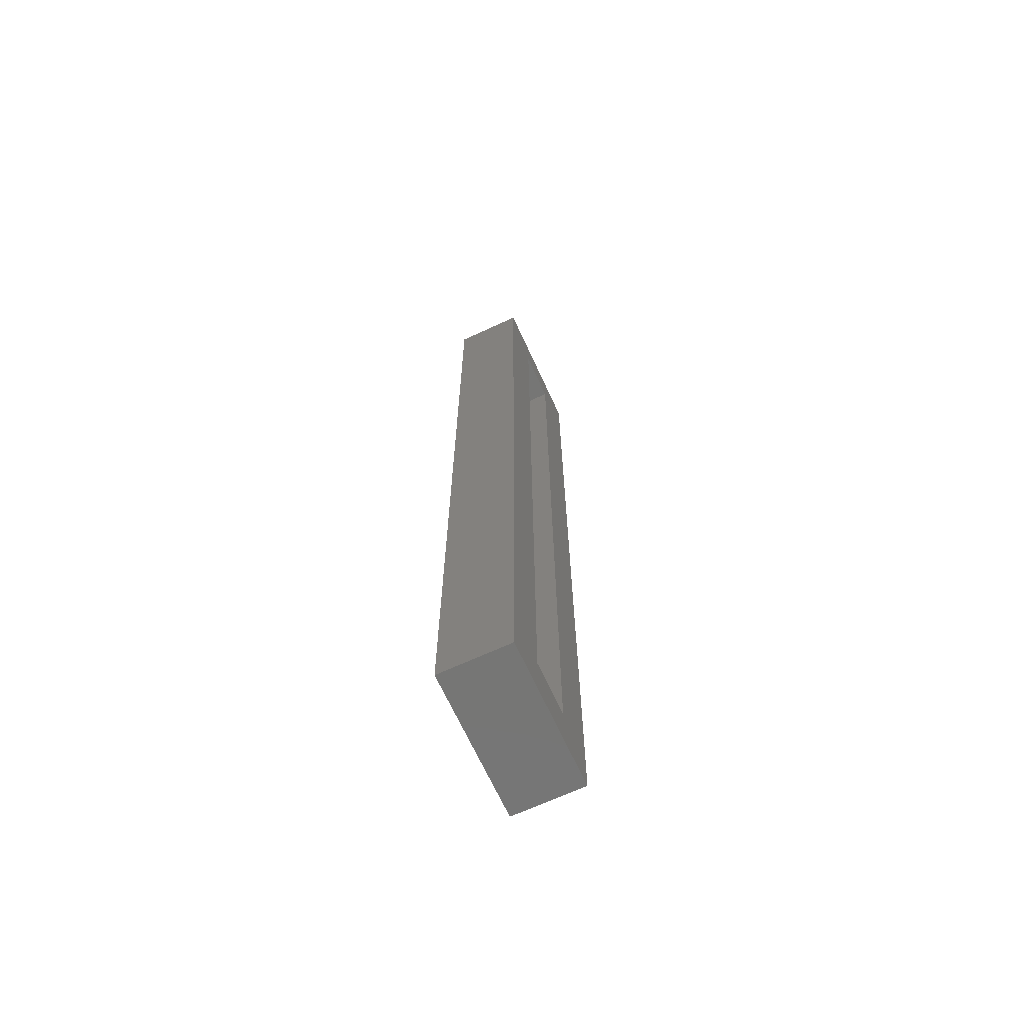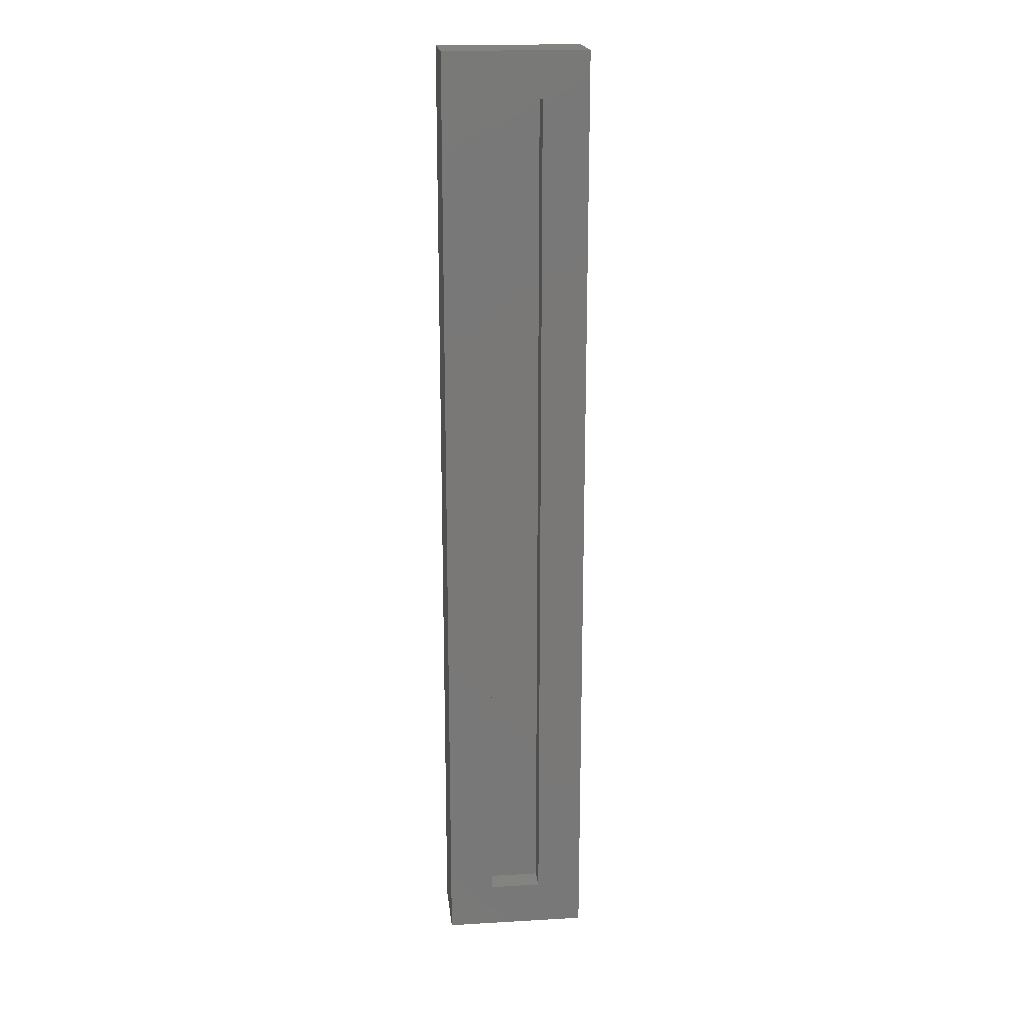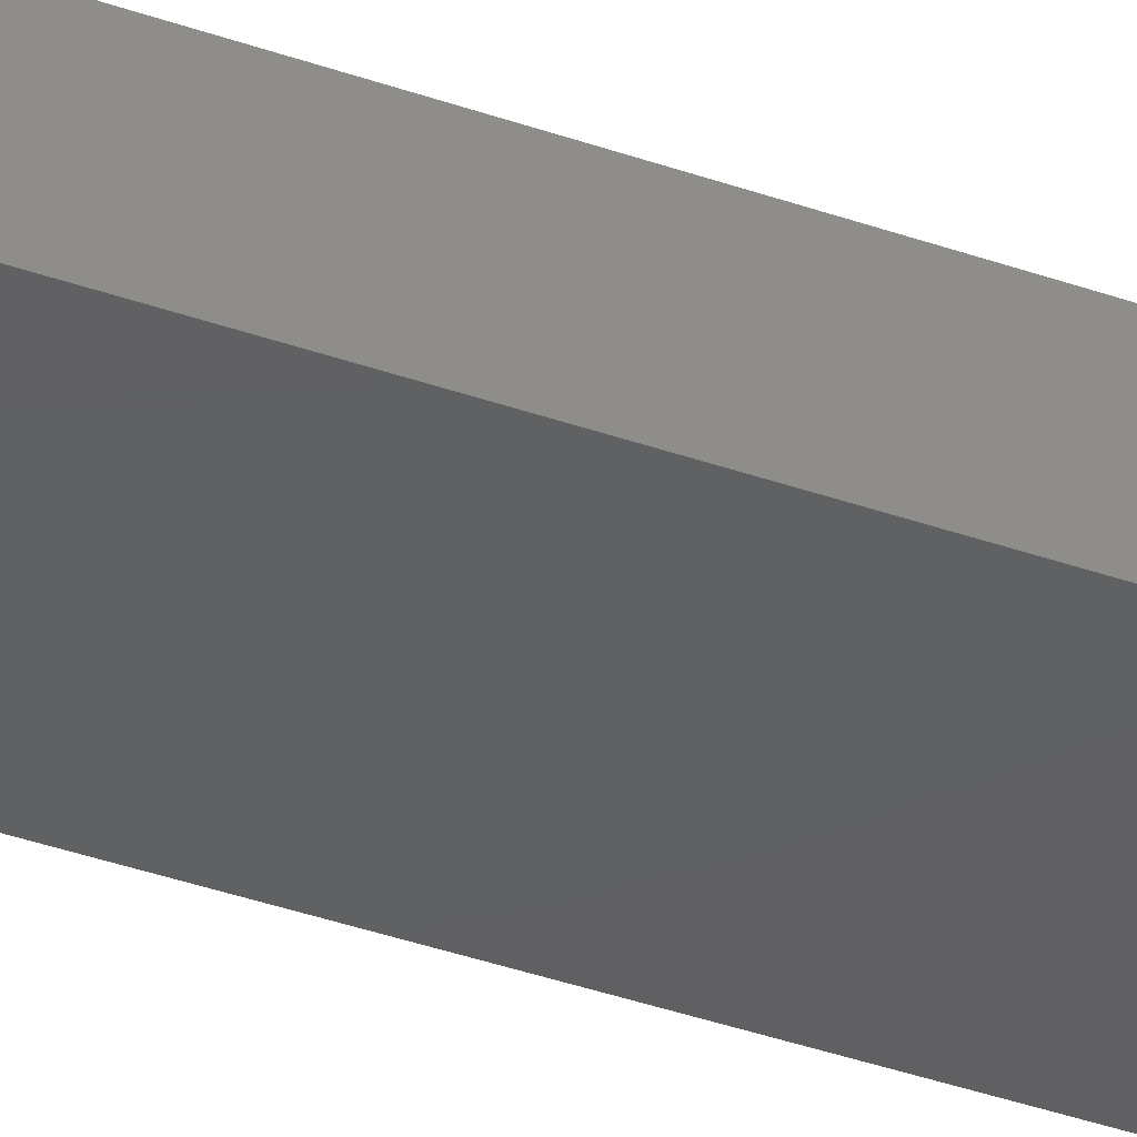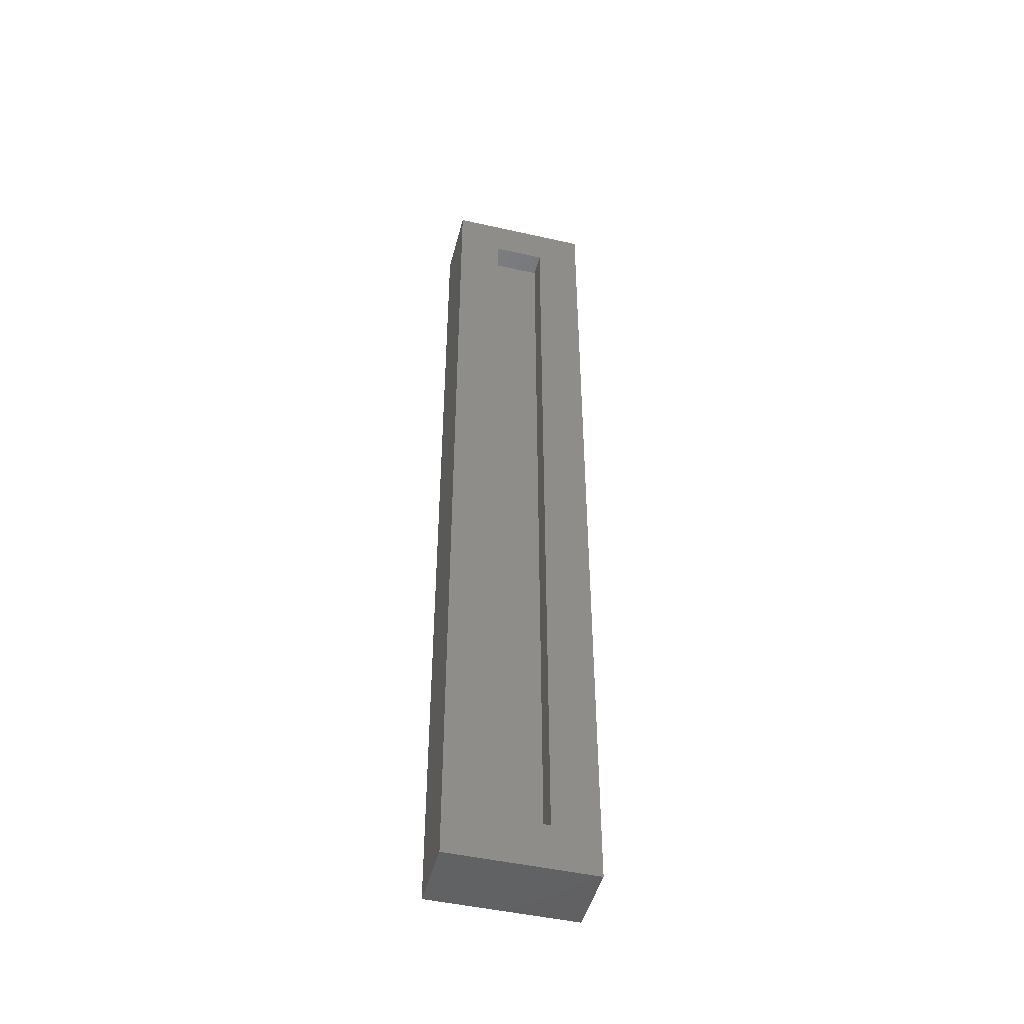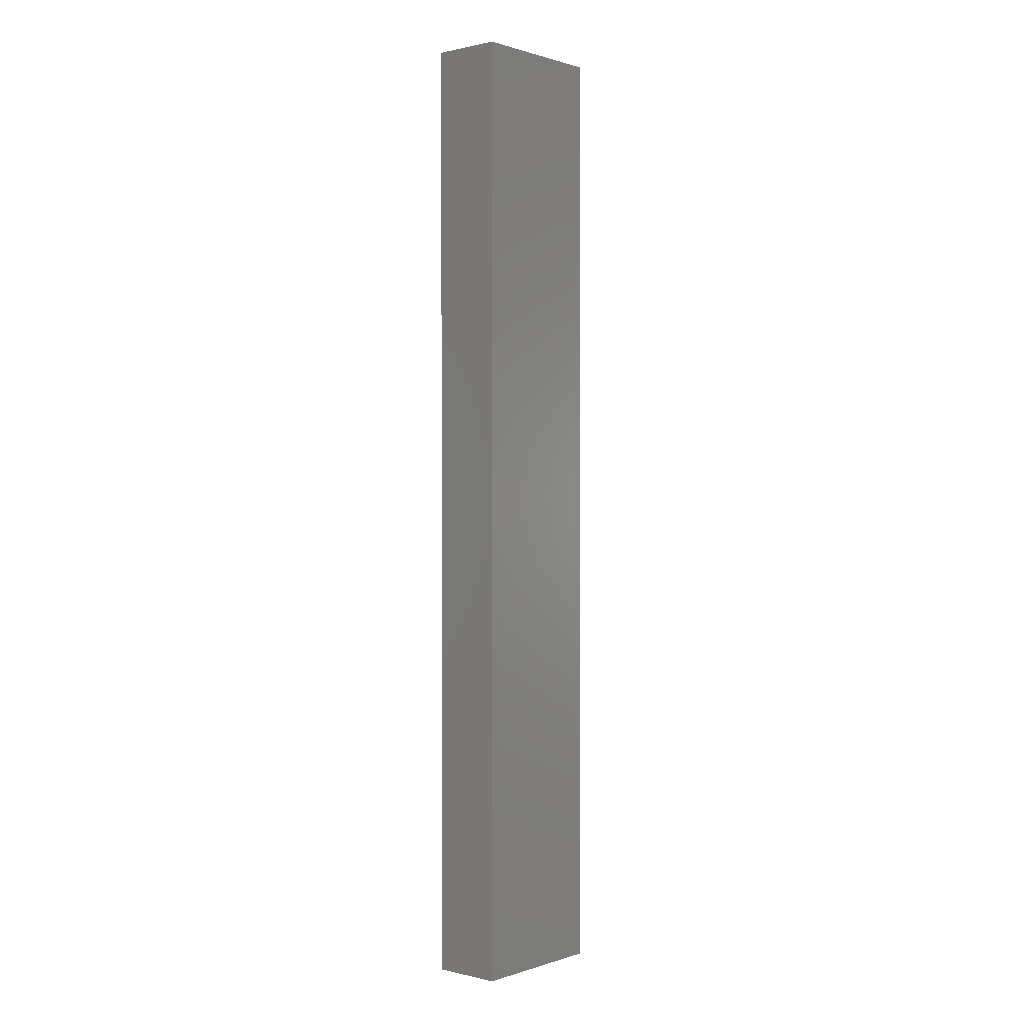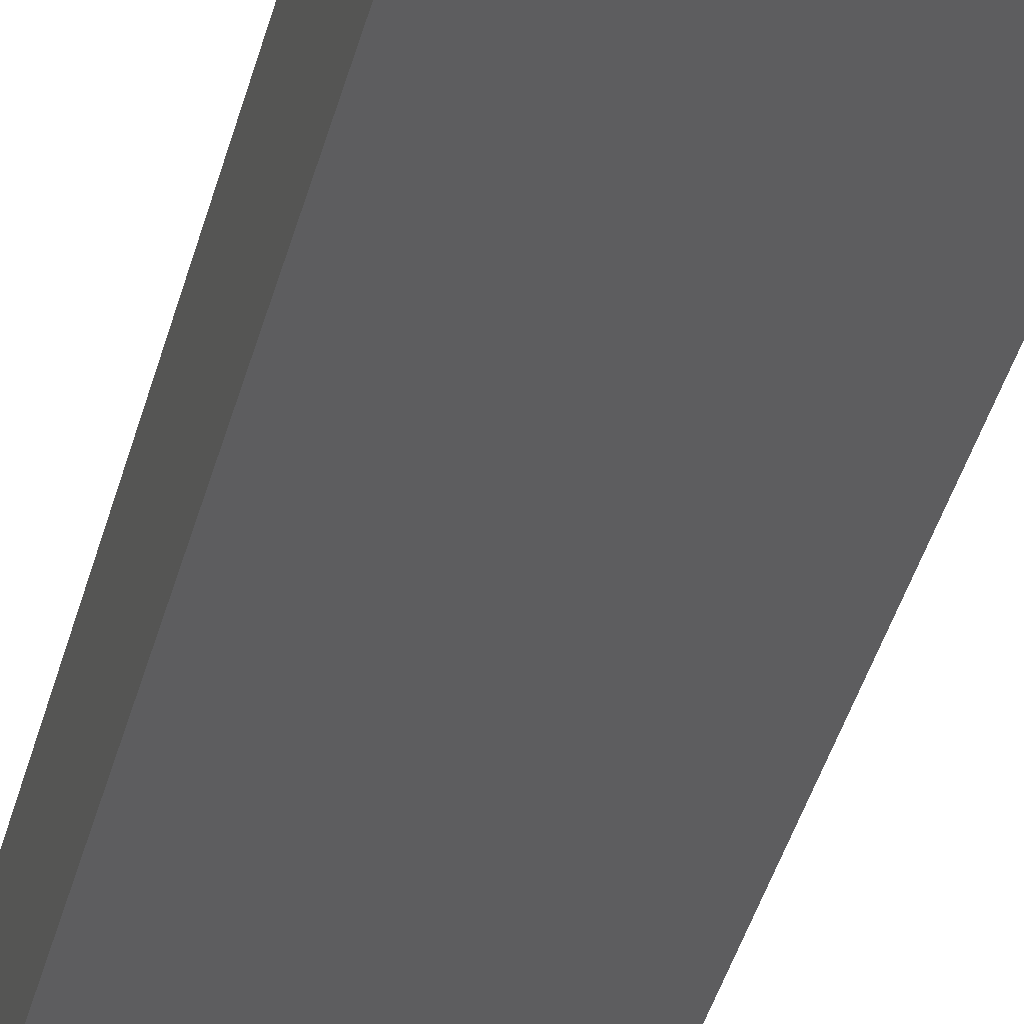
<metadata>
{"format":"stl","ext":"stl","renderer":"f3d","projection":"perspective","resolution":1024,"background":"white","views":[{"elev":-68.2,"azim":-65.3,"up":"+Y"},{"elev":19.1,"azim":-6.2,"up":"+Y"},{"elev":-41.6,"azim":67.3,"up":"+Z"},{"elev":-47.3,"azim":-14.3,"up":"+Y"},{"elev":0.6,"azim":130.6,"up":"+Y"},{"elev":-32.3,"azim":168.1,"up":"+Z"}]}
</metadata>
<code>
# stl→obj: 16 verts, 28 faces
v -0.06118 0.03125 0.01266
v -0.02212 -0.007812 0.01266
v 0.06118 0.03125 0.01266
v 0.02212 -0.007812 0.01266
v 0.06118 -0.7812 0.01266
v 0.02212 -0.7422 0.01266
v -0.06118 -0.7812 0.01266
v -0.02212 -0.7422 0.01266
v 0.02212 -0.007812 -0.007812
v 0.02212 -0.7422 -0.007812
v -0.02212 -0.007812 -0.007812
v -0.02212 -0.7422 -0.007812
v -0.06118 0.03125 -0.04688
v 0.06118 0.03125 -0.04688
v -0.06118 -0.7812 -0.04688
v 0.06118 -0.7812 -0.04688
f 1 2 3
f 3 2 4
f 3 4 5
f 5 4 6
f 5 6 7
f 7 6 8
f 7 8 1
f 1 8 2
f 9 10 4
f 4 10 6
f 2 8 11
f 11 8 12
f 2 11 4
f 4 11 9
f 8 6 12
f 12 6 10
f 13 14 15
f 15 14 16
f 14 3 16
f 16 3 5
f 1 13 7
f 7 13 15
f 1 3 13
f 13 3 14
f 7 15 5
f 5 15 16
f 11 12 9
f 9 12 10

</code>
